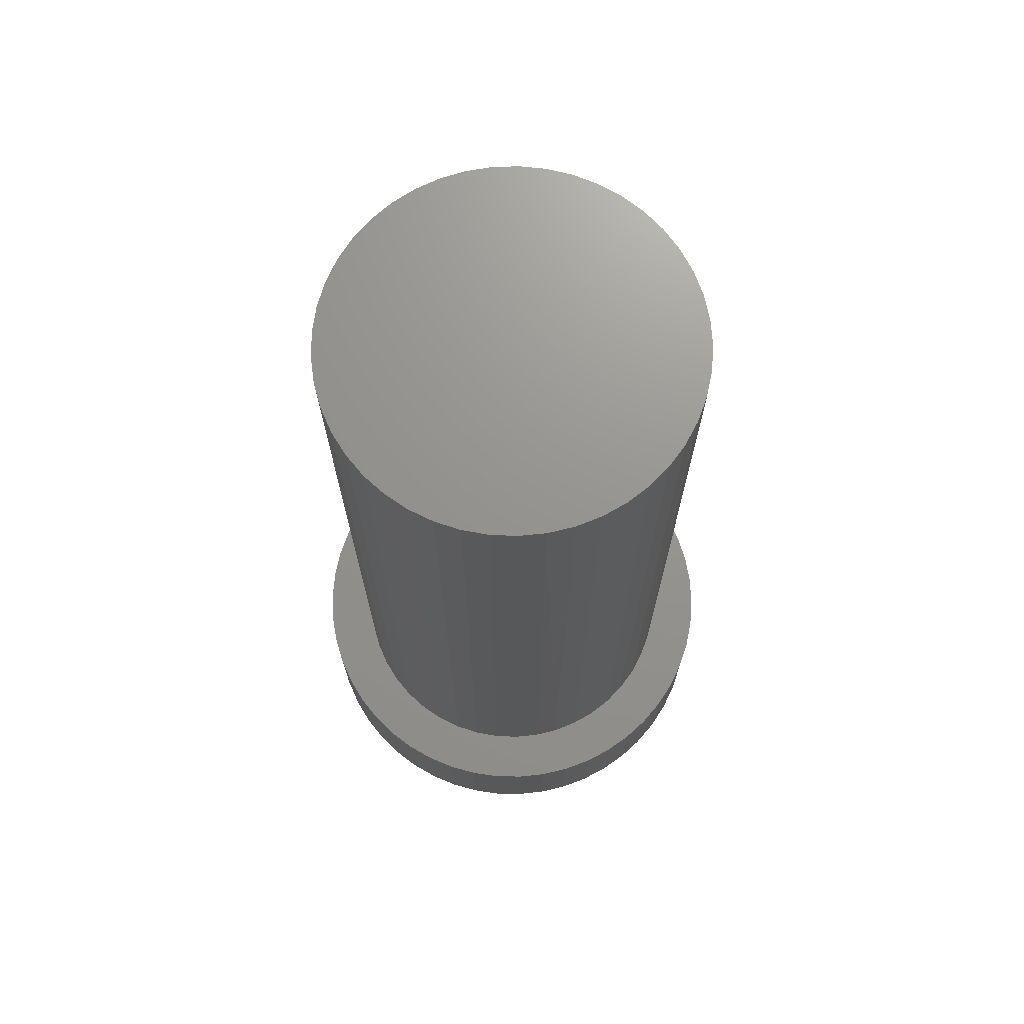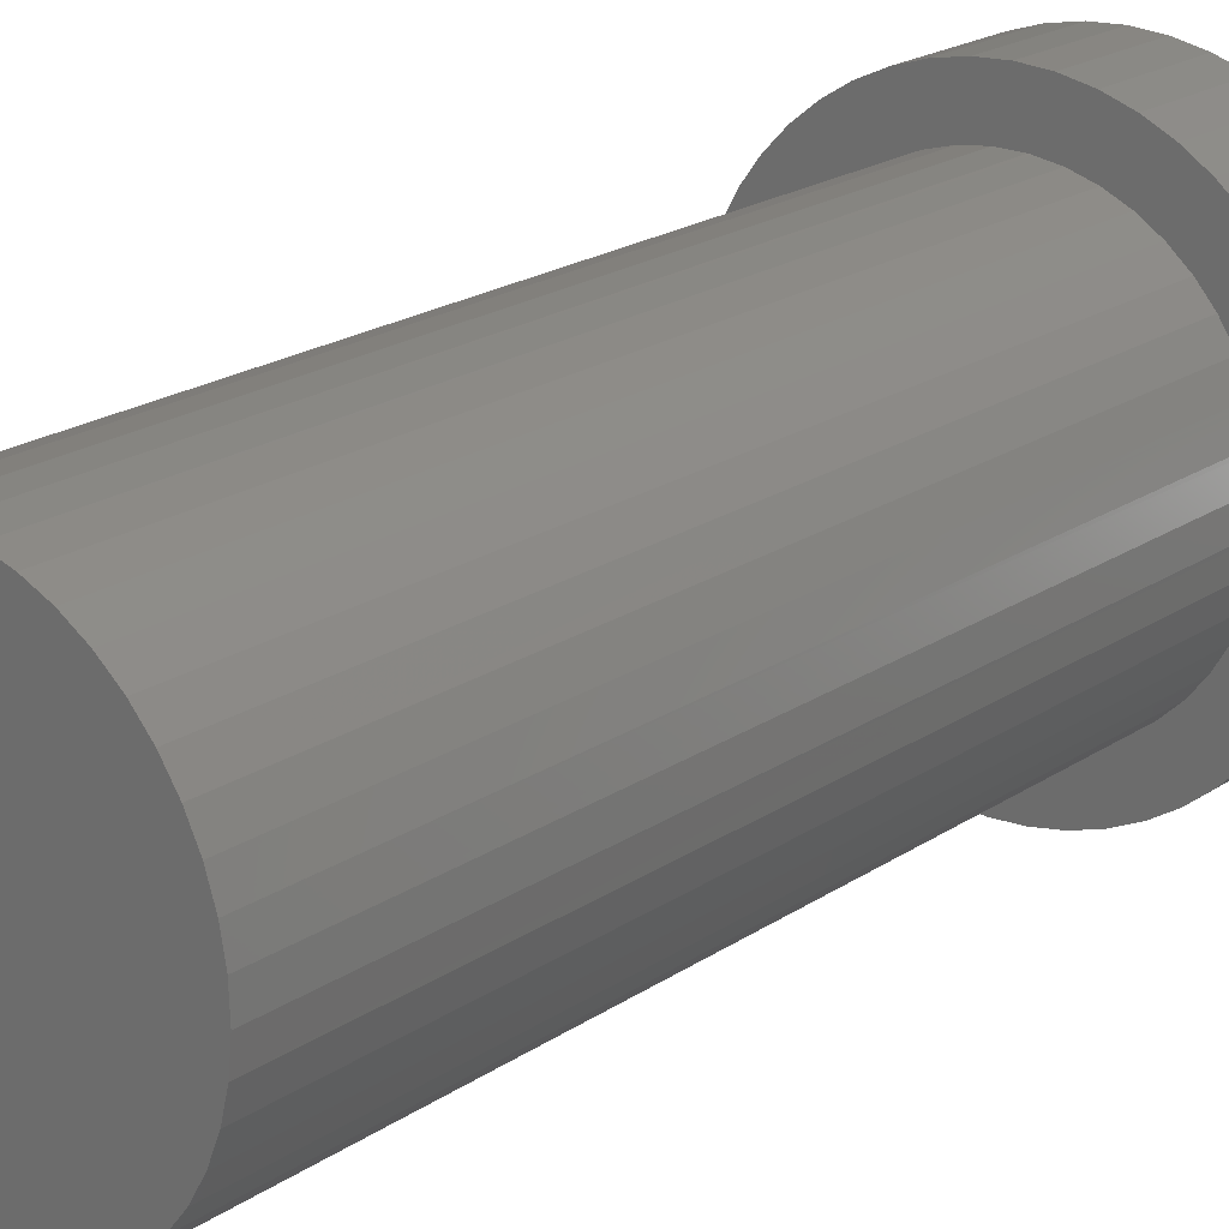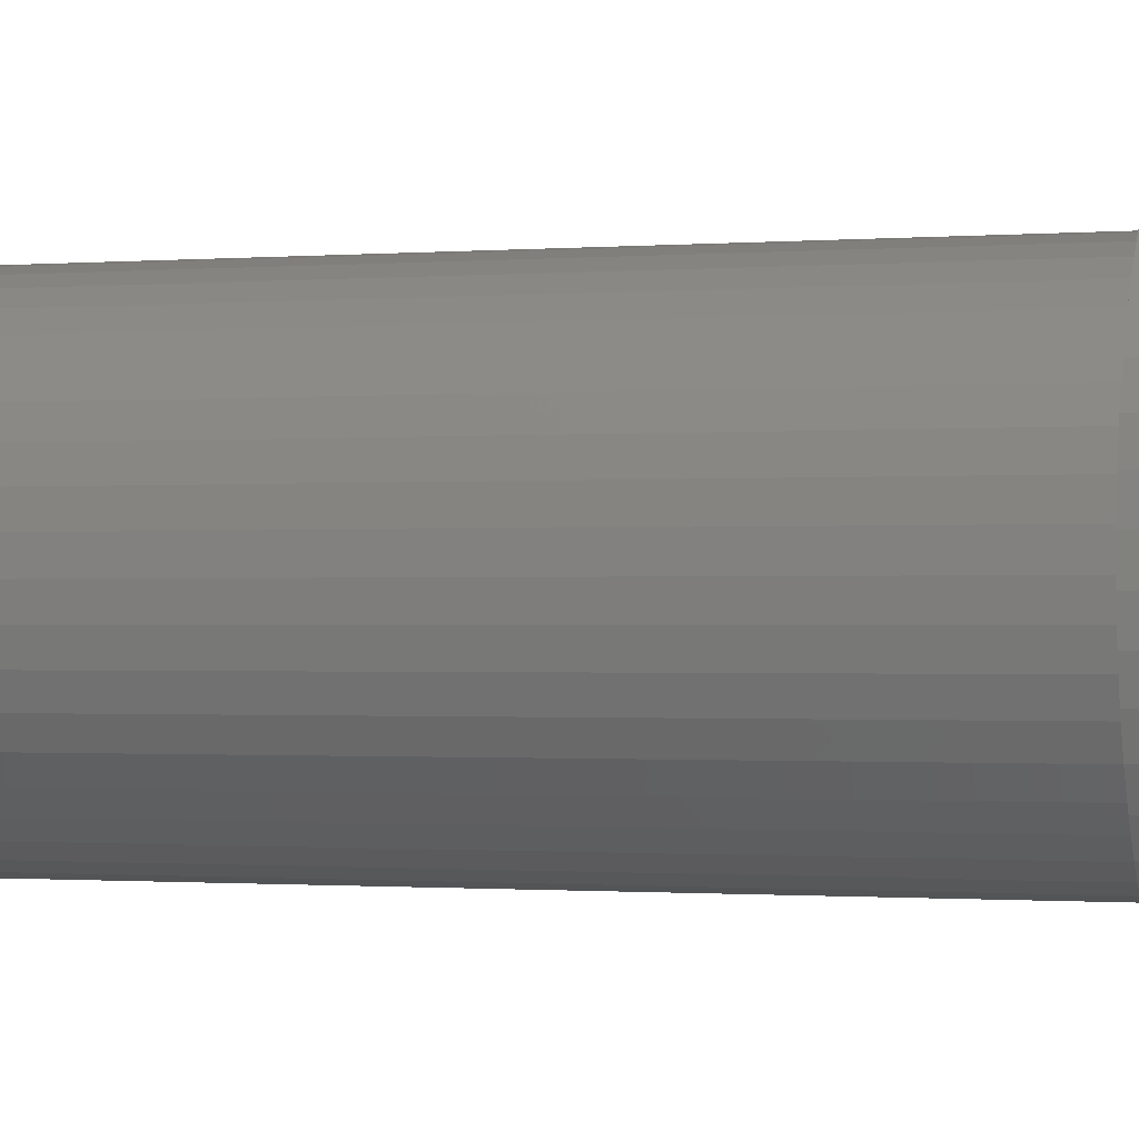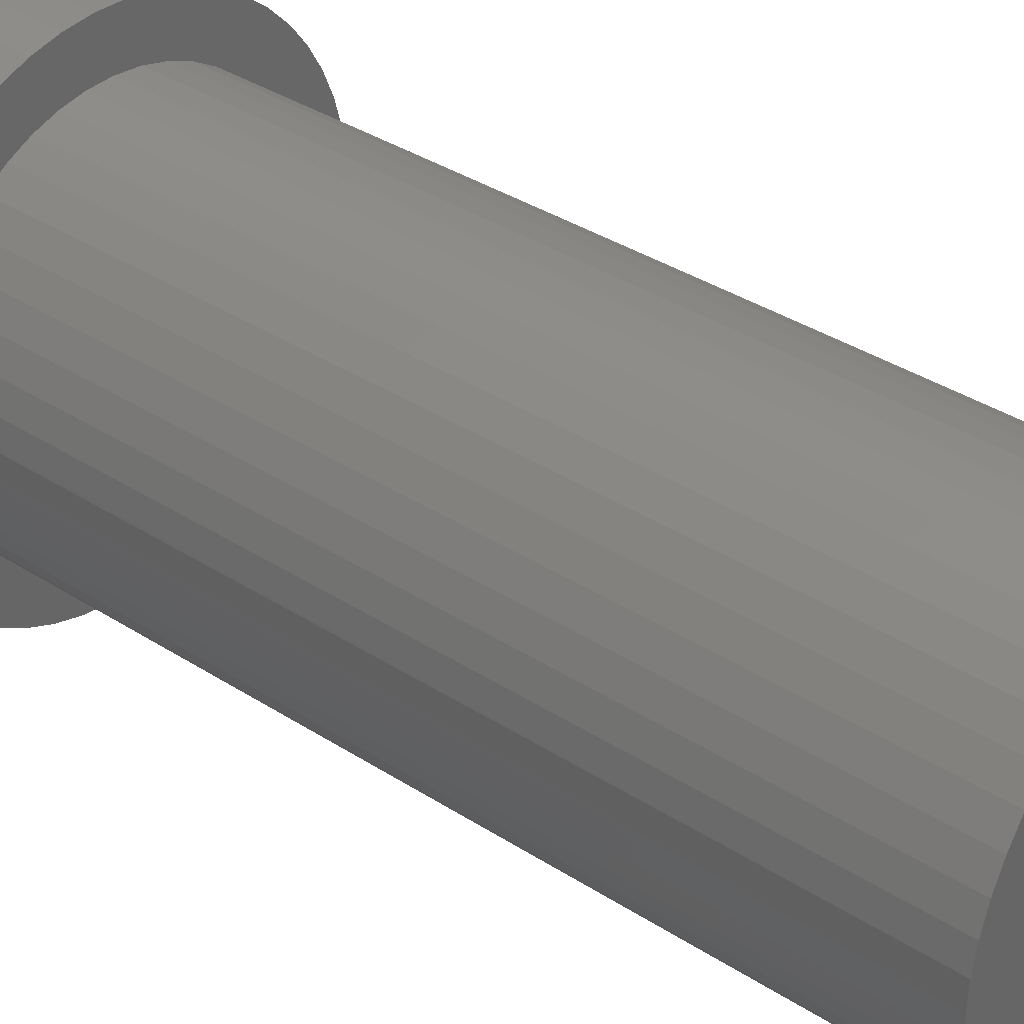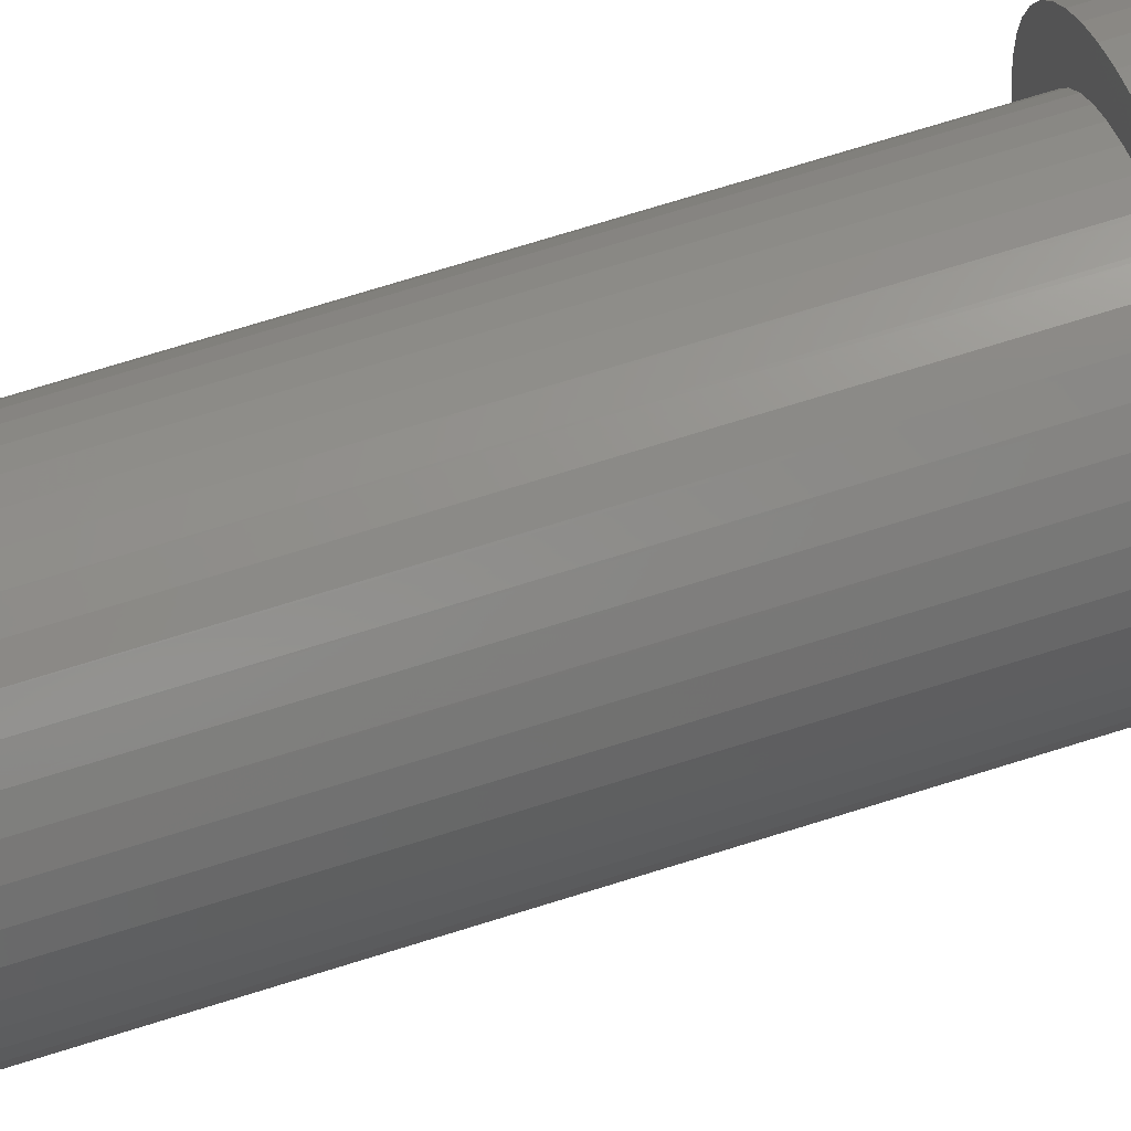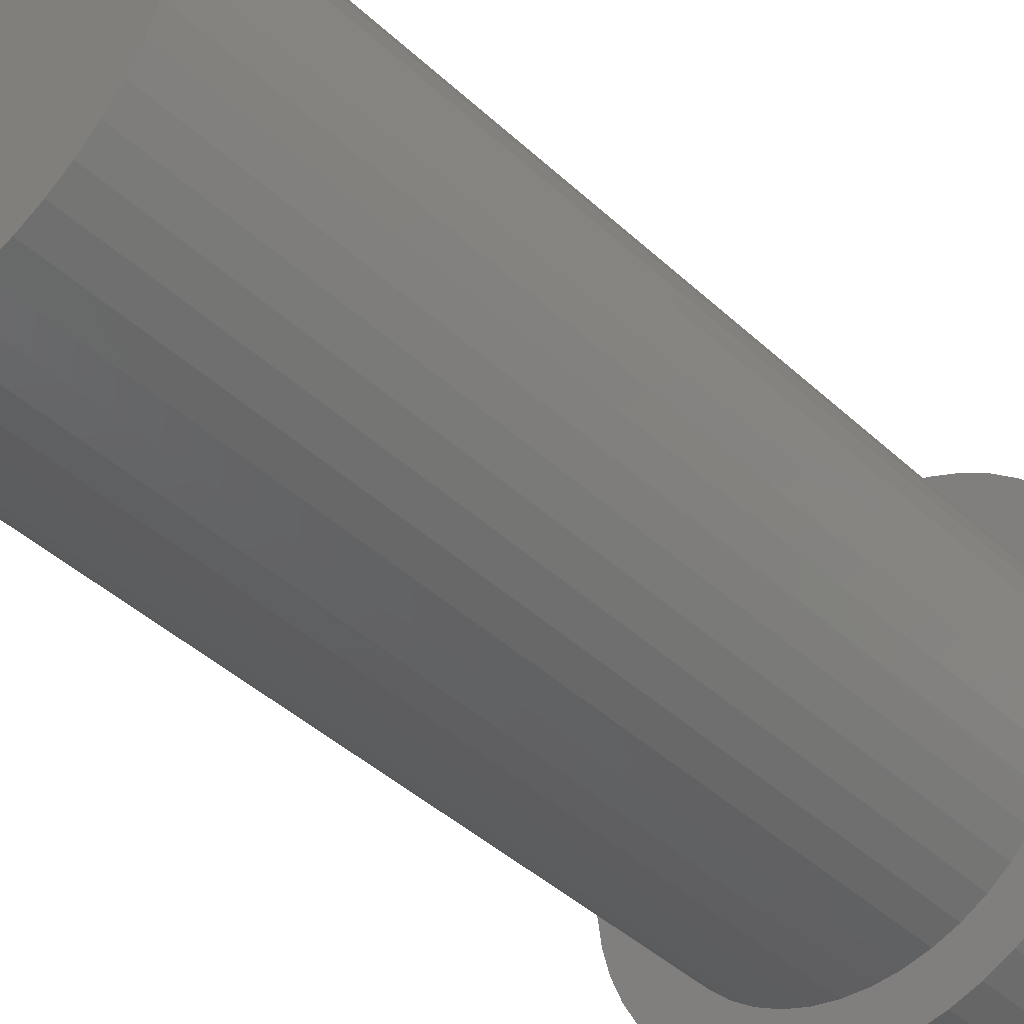
<metadata>
{"format":"stl","ext":"stl","renderer":"f3d","projection":"perspective","resolution":1024,"background":"white","views":[{"elev":71.1,"azim":134.2,"up":"+Z"},{"elev":20.9,"azim":40.1,"up":"+Y"},{"elev":-0.8,"azim":107.4,"up":"+Y"},{"elev":36.7,"azim":-50.1,"up":"+Y"},{"elev":78.4,"azim":73.1,"up":"+Y"},{"elev":-42.1,"azim":42.0,"up":"+Y"}]}
</metadata>
<code>
# stl→obj: 218 verts, 432 faces
v -4.99 -0.312 0
v -4.99 -0.312 2.5
v -4.99 0.312 2.5
v -4.99 0.312 0
v -4.912 0.935 0
v -4.912 -0.935 0
v -4.912 -0.935 2.5
v -4.912 0.935 2.5
v -3.853 -3.187 0
v -4.757 -1.541 0
v -4.757 -1.541 2.5
v -3.853 -3.187 2.5
v -3.898 -0.139 2.5
v -2.895 -2.613 2.5
v -3.84 -0.679 2.5
v -3.71 -1.202 2.5
v -3.506 -1.709 2.5
v -3.234 -2.18 2.5
v -4.757 1.541 2.5
v -4.757 1.541 0
v -3.853 3.187 0
v 0 5 0
v 0 -5 0
v -3.895 -0.071 2.5
v -3.878 0.409 2.5
v -3.867 0.476 2.5
v -3.785 0.941 2.5
v -3.853 3.187 2.5
v -3.616 1.461 2.5
v -3.586 1.523 2.5
v -3.376 1.952 2.5
v -3.338 2.009 2.5
v -3.071 2.404 2.5
v -4.523 -2.132 0
v -4.223 -2.678 0
v -4.523 -2.132 2.5
v -4.223 -2.678 2.5
v -4.523 2.132 2.5
v -4.523 2.132 0
v -4.223 2.678 0
v -4.223 2.678 2.5
v -3.898 -0.139 20
v -3.878 0.409 20
v -3.84 -0.679 20
v -3.71 -1.202 20
v -3.785 0.941 20
v -3.376 1.952 20
v -3.419 -3.648 0
v -2.935 -4.048 0
v -3.419 -3.648 2.5
v -2.935 -4.048 2.5
v 0 -5 2.5
v -2.505 -2.989 2.5
v -2.125 -3.266 2.5
v -2.07 -3.305 2.5
v -3.419 3.648 2.5
v -3.419 3.648 0
v -2.935 4.048 0
v -2.713 2.802 2.5
v -2.935 4.048 2.5
v -2.289 3.158 2.5
v -1.827 3.446 2.5
v 0 5 2.5
v -3.616 1.461 20
v -3.506 -1.709 20
v -3.234 -2.18 20
v 0 -3.9 20
v -3.071 2.404 20
v -2.713 2.802 20
v -2.289 3.158 20
v -1.827 3.446 20
v -0.812 3.815 20
v 3.376 1.952 20
v -2.895 -2.613 20
v -2.505 -2.989 20
v -2.07 -3.305 20
v -2.412 -4.38 0
v -1.838 -4.65 0
v -1.248 -4.842 0
v -2.412 -4.38 2.5
v -1.838 -4.65 2.5
v -1.248 -4.842 2.5
v -2.412 4.38 2.5
v -2.412 4.38 0
v -1.838 4.65 0
v -1.248 4.842 0
v -1.838 4.65 2.5
v -1.248 4.842 2.5
v -1.644 -3.532 2.5
v -1.583 -3.564 20
v -1.766 3.473 2.5
v -1.335 3.664 20
v -1.335 3.664 2.5
v -1.583 -3.564 2.5
v -1.074 -3.749 2.5
v -1.074 -3.749 20
v -1.27 3.683 2.5
v -0.812 3.815 2.5
v -0.623 -4.961 0
v -0.623 -4.961 2.5
v -0.623 4.961 2.5
v -0.623 4.961 0
v -0.542 -3.862 2.5
v -0.542 -3.862 20
v -0.744 3.824 2.5
v -0.269 3.891 20
v 0.812 3.815 20
v -0.269 3.891 2.5
v -0.068 -3.895 2.5
v -0.201 3.891 2.5
v 0.269 3.891 20
v 0.269 3.891 2.5
v 0 -3.9 2.5
v 4.912 0.935 0
v 0.623 -4.961 0
v 1.248 -4.842 0
v 2.935 -4.048 0
v 3.853 -3.187 0
v 4.912 -0.935 0
v 0.474 -3.867 2.5
v 0.542 -3.862 2.5
v 0.623 -4.961 2.5
v 1.248 -4.842 2.5
v 1.007 -3.763 2.5
v 1.074 -3.749 2.5
v 2.935 -4.048 2.5
v 1.583 -3.564 2.5
v 3.853 -3.187 2.5
v 0.542 -3.862 20
v 1.074 -3.749 20
v 1.583 -3.564 20
v 2.07 -3.305 20
v 3.234 -2.18 20
v 0.623 4.961 2.5
v 0.623 4.961 0
v 1.248 4.842 0
v 2.935 4.048 0
v 3.853 3.187 0
v 0.337 3.881 2.5
v 0.812 3.815 2.5
v 0.877 3.796 2.5
v 1.335 3.664 2.5
v 1.248 4.842 2.5
v 1.396 3.637 2.5
v 1.827 3.446 2.5
v 1.885 3.41 2.5
v 3.853 3.187 2.5
v 2.935 4.048 2.5
v 1.335 3.664 20
v 1.827 3.446 20
v 1.838 -4.65 0
v 1.838 -4.65 2.5
v 1.838 4.65 2.5
v 1.838 4.65 0
v 2.01 -3.337 2.5
v 2.289 3.158 20
v 2.412 -4.38 0
v 2.412 -4.38 2.5
v 2.412 4.38 2.5
v 2.412 4.38 0
v 2.289 3.158 2.5
v 2.07 -3.305 2.5
v 2.451 -3.029 2.5
v 2.505 -2.989 20
v 2.713 2.802 2.5
v 2.713 2.802 20
v 2.505 -2.989 2.5
v 2.895 -2.613 2.5
v 2.895 -2.613 20
v 2.758 2.752 2.5
v 3.071 2.404 20
v 3.071 2.404 2.5
v 4.912 0.935 2.5
v 3.192 -2.234 2.5
v 3.419 -3.648 0
v 3.419 -3.648 2.5
v 3.419 3.648 2.5
v 3.419 3.648 0
v 3.109 2.347 2.5
v 3.376 1.952 2.5
v 3.234 -2.18 2.5
v 4.912 -0.935 2.5
v 3.472 -1.768 2.5
v 3.506 -1.709 20
v 3.71 -1.202 20
v 3.406 1.891 2.5
v 3.616 1.461 20
v 3.898 -0.139 20
v 3.785 0.941 20
v 3.616 1.461 2.5
v 3.506 -1.709 2.5
v 3.71 -1.202 2.5
v 3.637 1.396 2.5
v 3.785 0.941 2.5
v 3.824 -0.744 2.5
v 3.84 -0.679 20
v 3.796 0.875 2.5
v 3.878 0.409 20
v 3.878 0.409 2.5
v 3.84 -0.679 2.5
v 3.89 -0.207 2.5
v 4.223 -2.678 0
v 4.757 -1.541 0
v 4.223 -2.678 2.5
v 4.757 -1.541 2.5
v 4.223 2.678 2.5
v 4.223 2.678 0
v 4.757 1.541 0
v 4.757 1.541 2.5
v 3.898 -0.139 2.5
v 4.523 -2.132 0
v 4.523 -2.132 2.5
v 4.523 2.132 2.5
v 4.523 2.132 0
v 4.99 0.312 0
v 4.99 -0.312 0
v 4.99 -0.312 2.5
v 4.99 0.312 2.5
f 1 2 3
f 1 4 5
f 1 3 4
f 1 6 2
f 1 5 6
f 2 6 7
f 2 7 3
f 4 3 8
f 4 8 5
f 3 7 8
f 6 5 9
f 6 10 7
f 6 9 10
f 7 10 11
f 7 11 12
f 7 13 8
f 7 12 14
f 7 15 13
f 7 16 15
f 7 17 16
f 7 18 17
f 7 14 18
f 5 8 19
f 5 20 21
f 5 19 20
f 5 21 22
f 5 23 9
f 5 22 23
f 8 13 24
f 8 24 25
f 8 25 26
f 8 26 27
f 8 28 19
f 8 27 29
f 8 29 30
f 8 30 31
f 8 31 32
f 8 32 33
f 8 33 28
f 10 34 11
f 10 35 34
f 10 9 35
f 11 34 36
f 11 36 37
f 11 37 12
f 20 19 38
f 20 39 40
f 20 38 39
f 20 40 21
f 19 41 38
f 19 28 41
f 34 35 36
f 36 35 37
f 39 38 41
f 39 41 40
f 35 9 37
f 37 9 12
f 40 41 28
f 40 28 21
f 13 42 24
f 13 15 42
f 42 43 24
f 42 15 44
f 42 44 45
f 42 46 43
f 42 45 47
f 42 47 46
f 24 43 25
f 25 43 26
f 43 46 26
f 26 46 27
f 9 48 12
f 9 49 48
f 9 23 49
f 12 48 50
f 12 50 51
f 12 51 52
f 12 53 14
f 12 54 53
f 12 55 54
f 12 52 55
f 21 28 56
f 21 57 58
f 21 56 57
f 21 58 22
f 28 33 59
f 28 60 56
f 28 59 61
f 28 61 62
f 28 62 63
f 28 63 60
f 15 16 45
f 15 45 44
f 27 46 29
f 46 64 29
f 46 47 64
f 16 17 45
f 45 17 65
f 45 65 66
f 45 66 47
f 29 64 30
f 64 47 30
f 30 47 31
f 17 18 66
f 17 66 65
f 48 49 50
f 50 49 51
f 57 56 60
f 57 60 58
f 31 47 32
f 47 66 67
f 47 68 32
f 47 69 68
f 47 70 69
f 47 71 70
f 47 72 71
f 47 67 73
f 47 73 72
f 32 68 33
f 18 14 74
f 18 74 66
f 66 74 75
f 66 75 76
f 66 76 67
f 33 68 69
f 33 69 59
f 49 77 51
f 49 78 77
f 49 79 78
f 49 23 79
f 51 77 80
f 51 80 81
f 51 81 82
f 51 82 52
f 58 60 83
f 58 84 85
f 58 83 84
f 58 85 86
f 58 86 22
f 60 87 83
f 60 88 87
f 60 63 88
f 14 53 74
f 74 53 75
f 59 69 70
f 59 70 61
f 53 54 75
f 75 54 76
f 77 78 80
f 80 78 81
f 84 83 87
f 84 87 85
f 61 70 71
f 61 71 62
f 54 55 76
f 55 89 76
f 55 52 89
f 76 89 90
f 76 90 67
f 78 79 81
f 81 79 82
f 85 87 88
f 85 88 86
f 62 71 91
f 62 91 63
f 71 92 91
f 71 72 92
f 91 93 63
f 91 92 93
f 89 94 90
f 89 52 94
f 94 95 90
f 94 52 95
f 90 95 96
f 90 96 67
f 93 92 97
f 93 97 63
f 92 72 97
f 97 98 63
f 97 72 98
f 79 99 82
f 79 23 99
f 82 99 100
f 82 100 52
f 86 88 101
f 86 102 22
f 86 101 102
f 88 63 101
f 95 103 104
f 95 104 96
f 95 52 103
f 96 104 67
f 98 72 105
f 98 105 63
f 72 106 105
f 72 107 106
f 72 73 107
f 105 108 63
f 105 106 108
f 99 23 100
f 100 23 52
f 102 101 63
f 102 63 22
f 103 109 104
f 103 52 109
f 104 109 67
f 108 106 110
f 108 110 63
f 106 111 110
f 106 107 111
f 110 112 63
f 110 111 112
f 109 52 113
f 109 113 67
f 23 22 114
f 23 115 52
f 23 116 115
f 23 117 116
f 23 118 117
f 23 119 118
f 23 114 119
f 52 120 113
f 52 121 120
f 52 115 122
f 52 122 123
f 52 124 121
f 52 125 124
f 52 123 126
f 52 127 125
f 52 126 128
f 52 128 127
f 113 120 67
f 67 120 129
f 67 129 130
f 67 130 131
f 67 131 132
f 67 132 133
f 67 133 73
f 22 63 134
f 22 135 136
f 22 134 135
f 22 136 137
f 22 137 138
f 22 138 114
f 63 112 139
f 63 139 140
f 63 140 141
f 63 141 142
f 63 143 134
f 63 142 144
f 63 144 145
f 63 145 146
f 63 146 147
f 63 148 143
f 63 147 148
f 112 111 139
f 111 107 139
f 139 107 140
f 120 121 129
f 121 124 129
f 129 124 130
f 115 116 122
f 122 116 123
f 135 134 143
f 135 143 136
f 140 107 141
f 107 149 141
f 107 150 149
f 107 73 150
f 141 149 142
f 124 125 130
f 125 127 131
f 125 131 130
f 116 151 123
f 116 117 151
f 123 151 152
f 123 152 126
f 136 143 153
f 136 154 137
f 136 153 154
f 143 148 153
f 142 149 144
f 149 150 144
f 144 150 145
f 127 155 131
f 127 128 155
f 131 155 132
f 145 150 146
f 150 156 146
f 150 73 156
f 151 157 152
f 151 117 157
f 152 157 158
f 152 158 126
f 154 153 159
f 154 160 137
f 154 159 160
f 153 148 159
f 146 161 147
f 146 156 161
f 155 162 132
f 155 128 162
f 162 163 132
f 162 128 163
f 132 163 164
f 132 164 133
f 161 156 165
f 161 165 147
f 156 166 165
f 156 73 166
f 157 117 158
f 158 117 126
f 160 159 148
f 160 148 137
f 163 167 164
f 163 128 167
f 167 168 169
f 167 169 164
f 167 128 168
f 164 169 133
f 165 166 170
f 165 170 147
f 166 171 170
f 166 73 171
f 170 172 173
f 170 171 172
f 170 173 147
f 168 174 169
f 168 128 174
f 169 174 133
f 117 175 126
f 117 118 175
f 126 175 176
f 126 176 128
f 137 148 177
f 137 178 138
f 137 177 178
f 148 147 177
f 172 171 179
f 172 179 173
f 171 73 179
f 179 180 173
f 179 73 180
f 174 181 133
f 174 128 182
f 174 182 181
f 181 183 133
f 181 182 183
f 133 183 184
f 133 184 185
f 133 185 73
f 180 73 186
f 180 186 173
f 73 187 186
f 73 185 188
f 73 189 187
f 73 188 189
f 186 190 173
f 186 187 190
f 175 118 176
f 176 118 128
f 178 177 147
f 178 147 138
f 183 191 184
f 183 182 191
f 191 192 184
f 191 182 192
f 184 192 185
f 190 187 193
f 190 193 173
f 187 189 193
f 193 194 173
f 193 189 194
f 192 195 185
f 192 182 195
f 185 195 196
f 185 196 188
f 194 189 197
f 194 197 173
f 189 198 197
f 189 188 198
f 197 199 173
f 197 198 199
f 195 200 196
f 195 182 200
f 200 201 196
f 200 182 201
f 196 201 188
f 118 202 128
f 118 203 202
f 118 119 203
f 128 202 204
f 128 204 205
f 128 205 182
f 138 147 206
f 138 207 208
f 138 206 207
f 138 208 114
f 147 209 206
f 147 173 209
f 199 198 188
f 199 210 173
f 199 188 210
f 201 210 188
f 201 182 210
f 210 182 173
f 202 211 204
f 202 203 211
f 204 211 212
f 204 212 205
f 207 206 213
f 207 214 208
f 207 213 214
f 206 209 213
f 211 203 212
f 212 203 205
f 214 213 209
f 214 209 208
f 203 119 205
f 205 119 182
f 208 209 173
f 208 173 114
f 119 114 215
f 119 216 182
f 119 215 216
f 182 216 217
f 182 217 173
f 114 173 218
f 114 218 215
f 173 217 218
f 216 215 217
f 217 215 218

</code>
